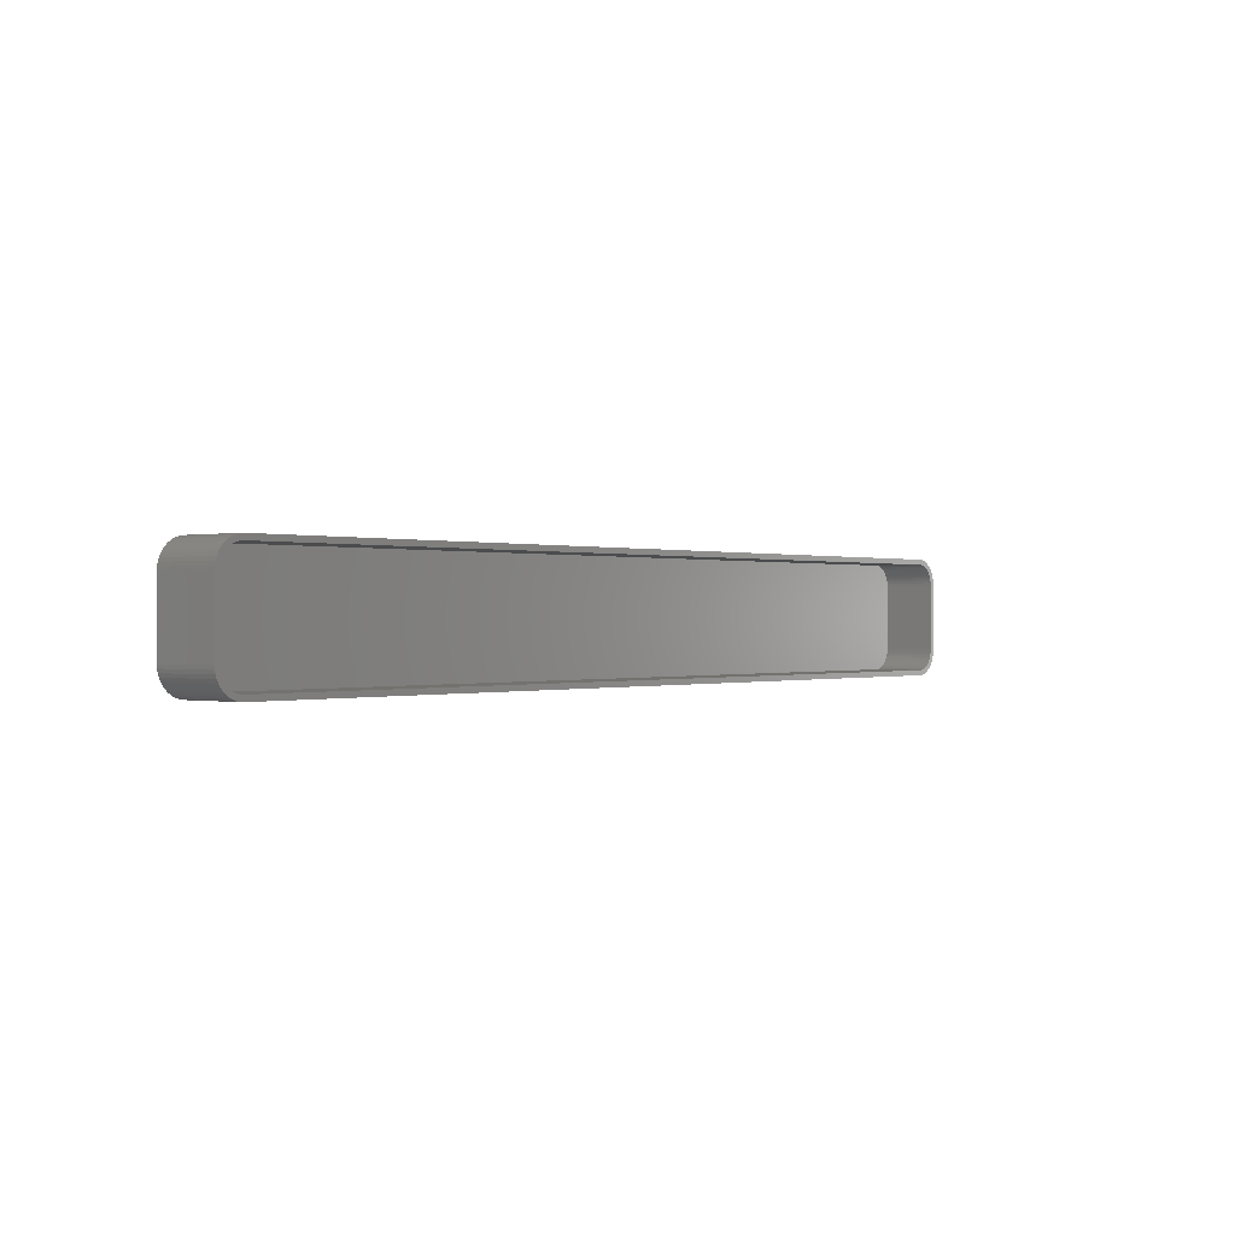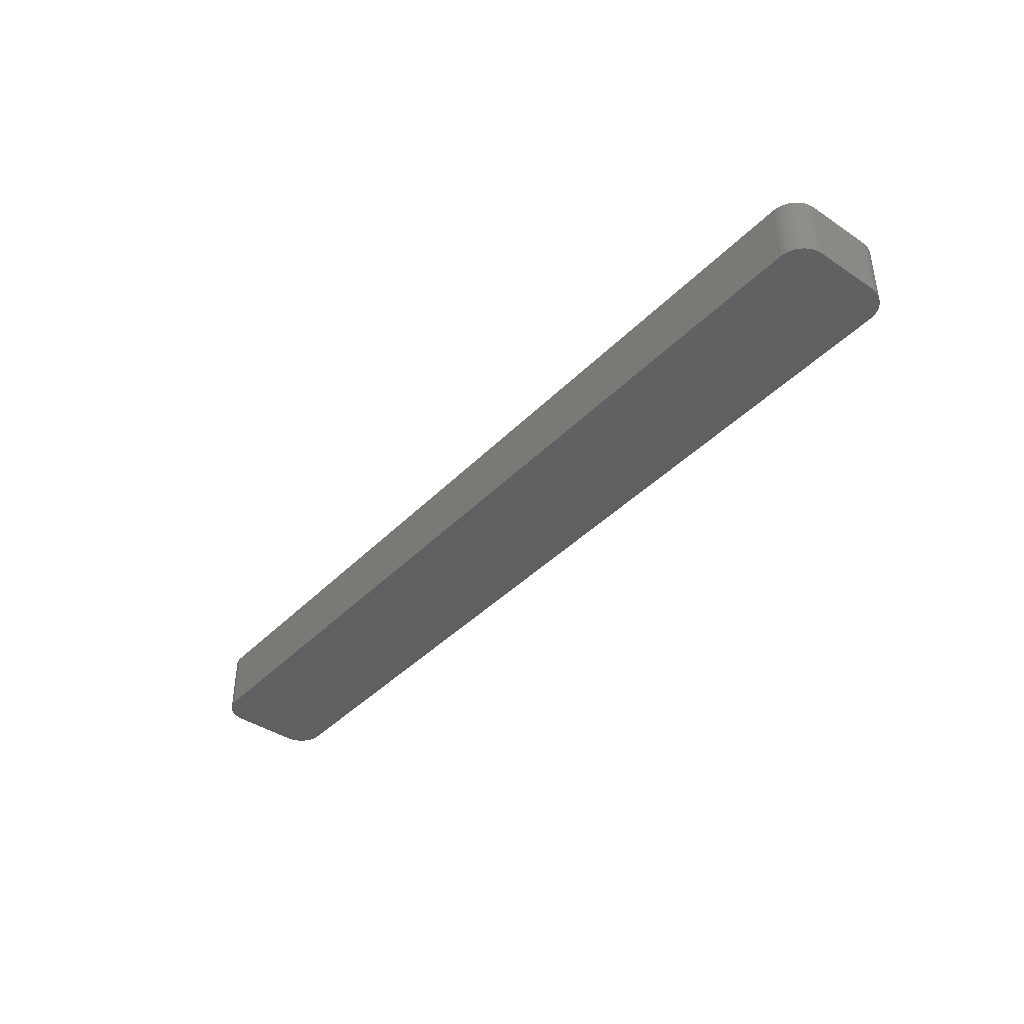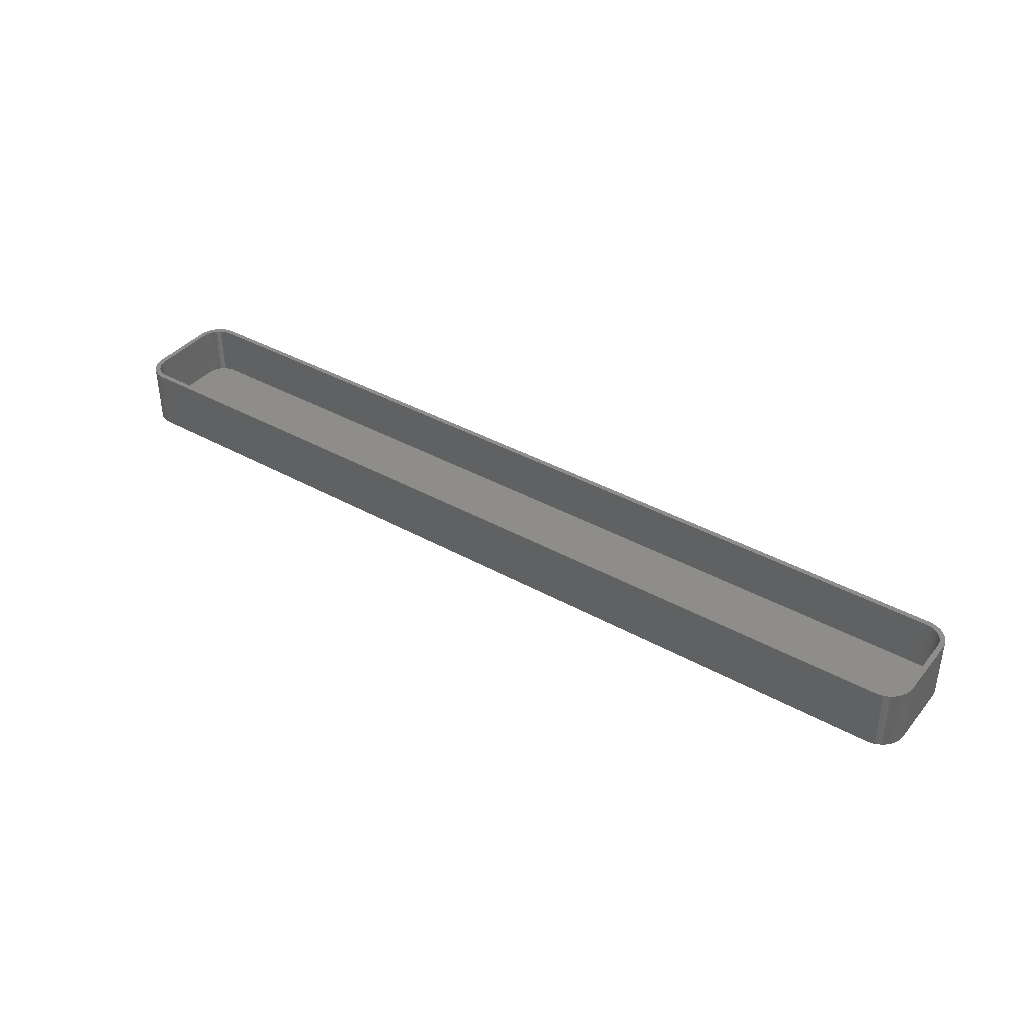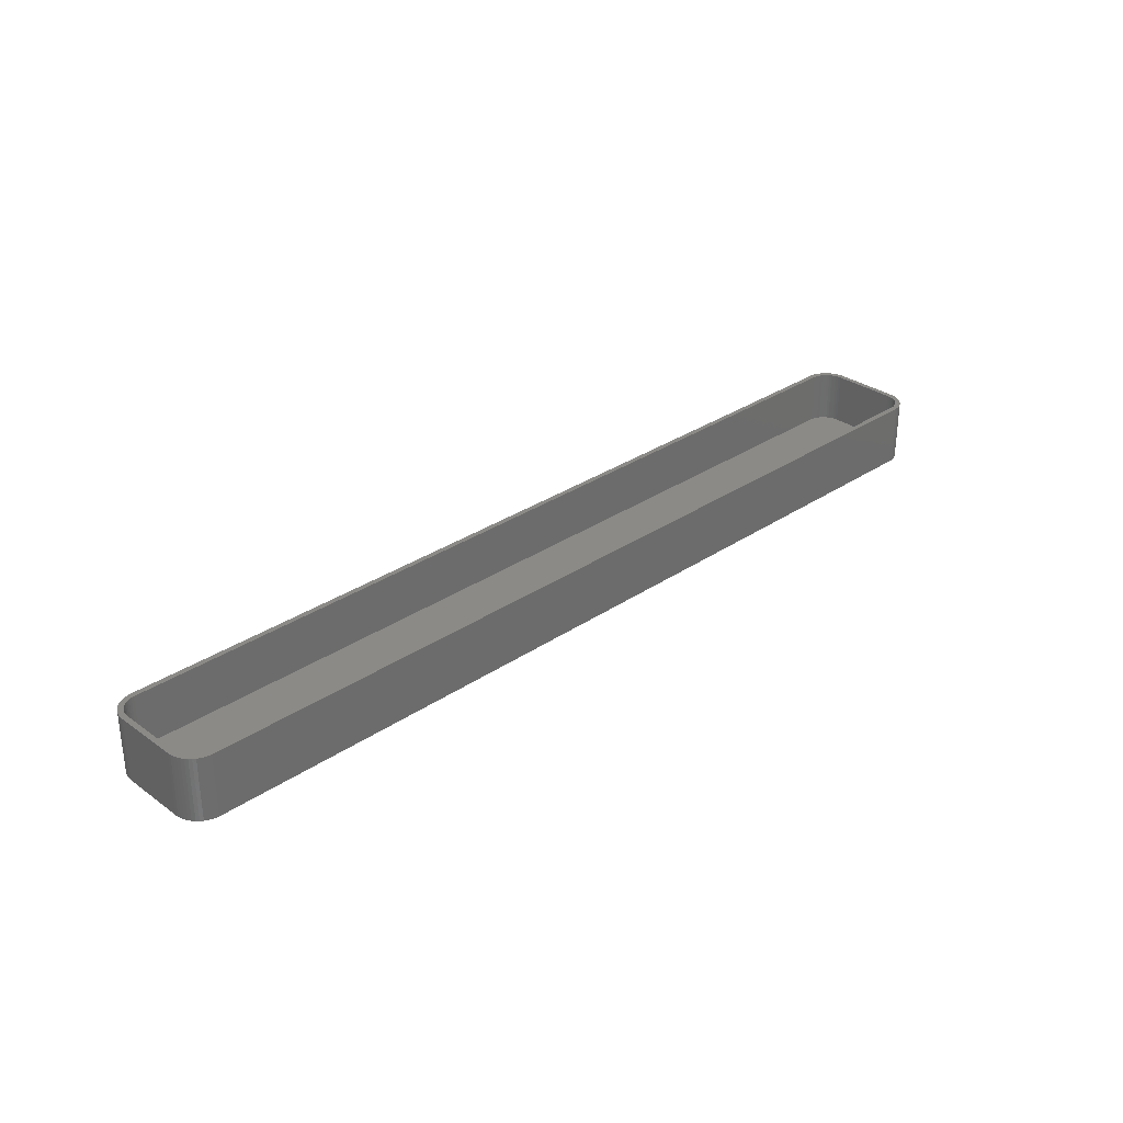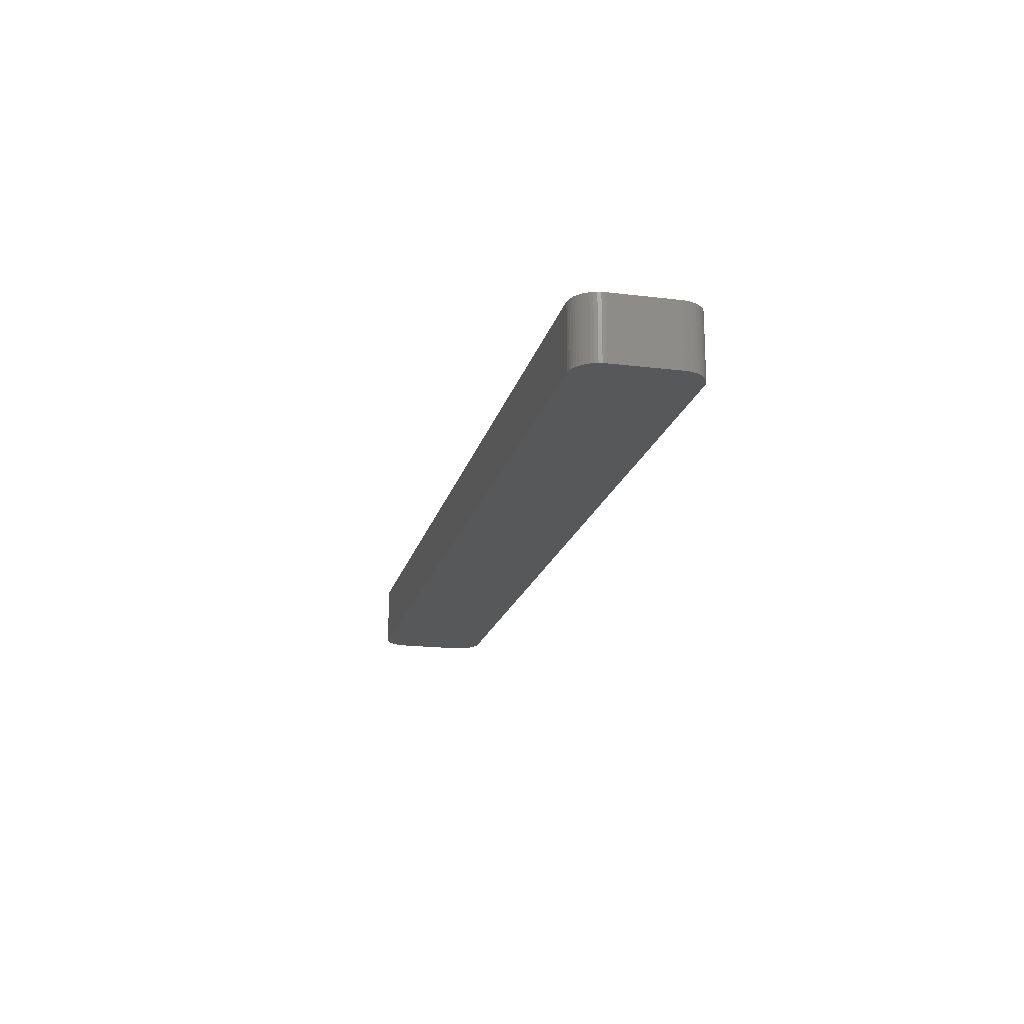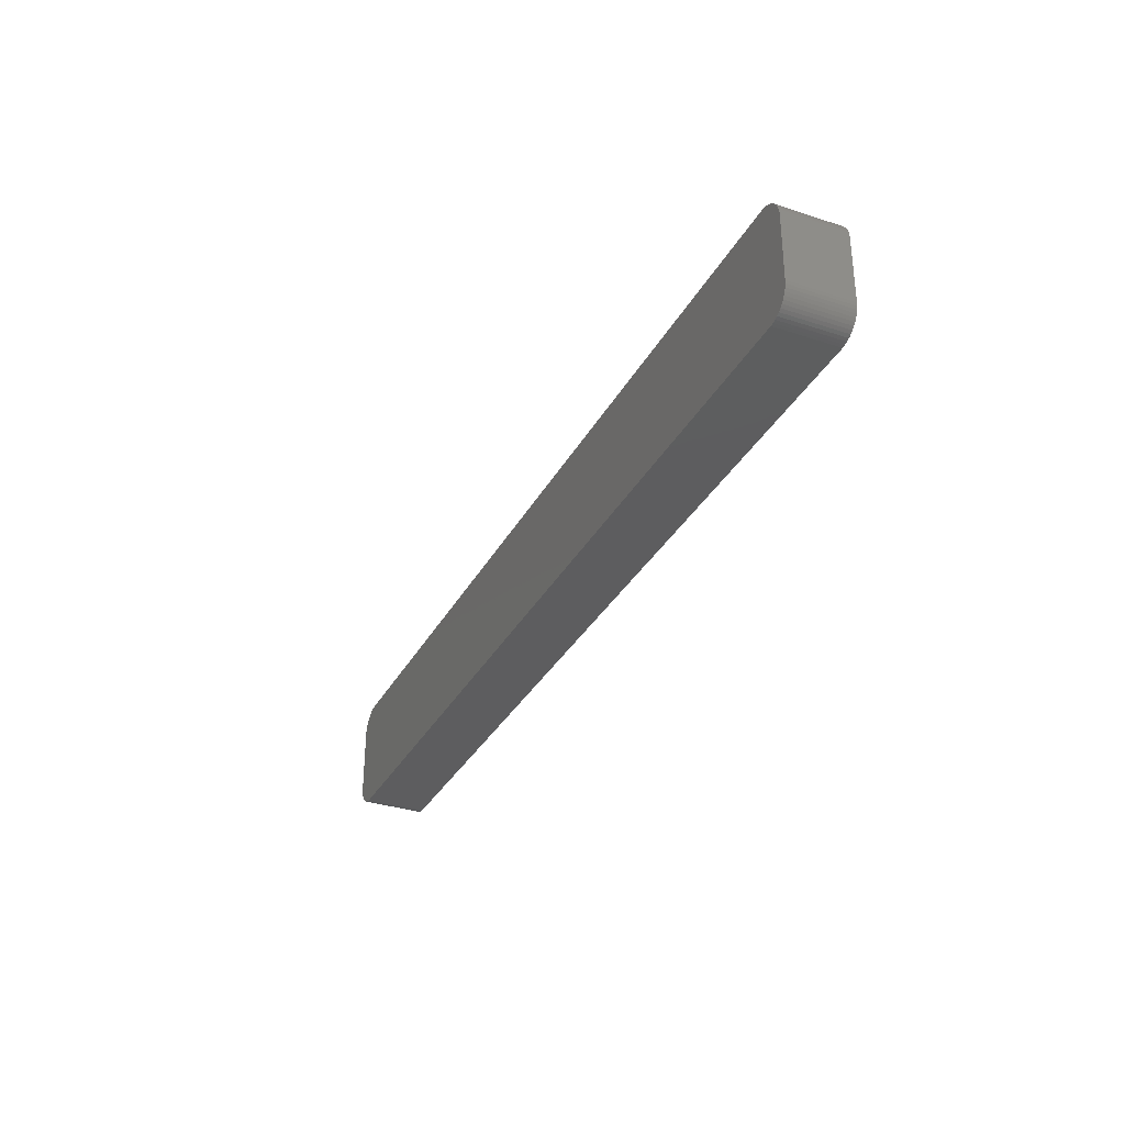
<metadata>
{"format":"stl","ext":"stl","renderer":"f3d","projection":"perspective","resolution":1024,"background":"white","views":[{"elev":-0.0,"azim":-50.4,"up":"+Y"},{"elev":-40.7,"azim":50.7,"up":"+Z"},{"elev":38.8,"azim":-145.1,"up":"+Z"},{"elev":30.8,"azim":-44.2,"up":"+Z"},{"elev":-18.6,"azim":-103.2,"up":"+Z"},{"elev":-32.8,"azim":-114.5,"up":"+Y"}]}
</metadata>
<code>
# stl→obj: 208 verts, 412 faces
v -90 -6.25 0
v -90 6.25 12
v -90 6.25 0
v -90 -6.25 12
v -89.96 -6.877 0
v -89.96 -6.877 12
v -89.96 6.877 12
v -89.96 6.877 0
v 85.31 11.24 0
v -85.31 11.24 12
v 85.31 11.24 12
v -85.31 11.24 0
v 89 6.25 12
v 90 6.25 12
v 89.96 6.877 12
v 90 -6.25 12
v 88.97 6.751 12
v 89.84 7.493 12
v 89 -6.25 12
v 88.87 7.245 12
v 89.65 8.091 12
v 89.96 -6.877 12
v 88.72 7.723 12
v 89.38 8.659 12
v 88.97 -6.751 12
v 88.51 8.177 12
v 89.05 9.189 12
v 89.84 -7.493 12
v 88.87 -7.245 12
v 88.24 8.601 12
v 88.64 9.673 12
v 87.92 8.988 12
v 88.19 10.1 12
v 87.55 9.332 12
v 87.68 10.47 12
v 87.14 9.627 12
v 87.13 10.77 12
v 86.7 9.869 12
v 86.55 11.01 12
v 86.24 10.05 12
v 85.94 11.16 12
v 85.75 10.18 12
v 85.25 10.24 12
v -85.25 10.24 12
v -85.75 10.18 12
v -85.94 11.16 12
v -86.24 10.05 12
v -86.55 11.01 12
v -86.7 9.869 12
v -87.13 10.77 12
v -87.14 9.627 12
v -87.68 10.47 12
v -87.55 9.332 12
v -88.19 10.1 12
v -87.92 8.988 12
v -88.64 9.673 12
v -88.24 8.601 12
v -89.05 9.189 12
v -88.51 8.177 12
v -89.38 8.659 12
v -88.72 7.723 12
v -89.84 7.493 12
v -88.87 7.245 12
v -89.65 8.091 12
v 89.65 -8.091 12
v 88.72 -7.723 12
v 89.38 -8.659 12
v 88.51 -8.177 12
v 89.05 -9.189 12
v 88.24 -8.601 12
v 88.64 -9.673 12
v 87.92 -8.988 12
v 88.19 -10.1 12
v 87.55 -9.332 12
v 87.68 -10.47 12
v 87.14 -9.627 12
v 87.13 -10.77 12
v 86.7 -9.869 12
v 86.55 -11.01 12
v 86.24 -10.05 12
v 85.94 -11.16 12
v 85.75 -10.18 12
v 85.31 -11.24 12
v 85.25 -10.24 12
v -85.25 -10.24 12
v -85.31 -11.24 12
v -85.75 -10.18 12
v -85.94 -11.16 12
v -86.24 -10.05 12
v -86.55 -11.01 12
v -86.7 -9.869 12
v -87.13 -10.77 12
v -87.14 -9.627 12
v -87.68 -10.47 12
v -87.55 -9.332 12
v -88.19 -10.1 12
v -87.92 -8.988 12
v -88.64 -9.673 12
v -88.24 -8.601 12
v -89.05 -9.189 12
v -88.51 -8.177 12
v -89.38 -8.659 12
v -88.72 -7.723 12
v -89.65 -8.091 12
v -88.87 -7.245 12
v -89.84 -7.493 12
v -88.97 -6.751 12
v -89 -6.25 12
v -89 6.25 12
v -88.97 6.751 12
v -85.31 -11.24 0
v 85.31 -11.24 0
v 87.68 -10.47 0
v 88.19 -10.1 0
v 89.84 7.493 0
v 89.96 6.877 0
v 89.96 -6.877 0
v 89.84 -7.493 0
v 90 6.25 0
v 90 -6.25 0
v -87.13 -10.77 0
v -86.55 -11.01 0
v -88.64 -9.673 0
v -88.19 -10.1 0
v 89.65 8.091 0
v 88.64 9.673 0
v 88.19 10.1 0
v 87.13 10.77 0
v 86.55 11.01 0
v 85.94 11.16 0
v -85.94 11.16 0
v -86.55 11.01 0
v 89.65 -8.091 0
v 89.38 -8.659 0
v 89.05 -9.189 0
v 88.64 -9.673 0
v 89.38 8.659 0
v 89.05 9.189 0
v 87.13 -10.77 0
v 86.55 -11.01 0
v 87.68 10.47 0
v 85.94 -11.16 0
v -85.94 -11.16 0
v -87.68 -10.47 0
v -87.13 10.77 0
v -87.68 10.47 0
v -89.05 -9.189 0
v -88.19 10.1 0
v -89.38 -8.659 0
v -88.64 9.673 0
v -89.65 -8.091 0
v -89.05 9.189 0
v -89.84 -7.493 0
v -89.38 8.659 0
v -89.65 8.091 0
v -89.84 7.493 0
v -89 6.25 2
v -89 -6.25 2
v -88.97 -6.751 2
v -88.97 6.751 2
v -85.25 10.24 2
v 85.25 10.24 2
v 85.25 -10.24 2
v -85.25 -10.24 2
v 87.92 -8.988 2
v 88.24 -8.601 2
v 88.97 6.751 2
v 88.87 7.245 2
v 88.97 -6.751 2
v 89 -6.25 2
v -86.24 -10.05 2
v -86.7 -9.869 2
v 87.14 -9.627 2
v 86.7 -9.869 2
v 87.55 -9.332 2
v 88.51 -8.177 2
v 88.72 -7.723 2
v 85.75 10.18 2
v 89 6.25 2
v 88.51 8.177 2
v 88.24 8.601 2
v 88.87 -7.245 2
v -86.24 10.05 2
v -85.75 10.18 2
v 88.72 7.723 2
v 87.92 8.988 2
v 87.55 9.332 2
v 87.14 9.627 2
v 86.7 9.869 2
v 86.24 10.05 2
v 86.24 -10.05 2
v 85.75 -10.18 2
v -86.7 9.869 2
v -85.75 -10.18 2
v -87.14 9.627 2
v -87.55 9.332 2
v -87.92 8.988 2
v -87.14 -9.627 2
v -88.24 8.601 2
v -87.55 -9.332 2
v -88.51 8.177 2
v -87.92 -8.988 2
v -88.72 7.723 2
v -88.24 -8.601 2
v -88.87 7.245 2
v -88.51 -8.177 2
v -88.72 -7.723 2
v -88.87 -7.245 2
f 1 2 3
f 2 1 4
f 5 4 1
f 4 5 6
f 3 7 8
f 7 3 2
f 9 10 11
f 10 9 12
f 13 14 15
f 14 13 16
f 17 15 18
f 19 16 13
f 20 18 21
f 16 19 22
f 23 21 24
f 25 22 19
f 26 24 27
f 22 25 28
f 29 28 25
f 15 17 13
f 18 20 17
f 21 23 20
f 30 27 31
f 24 26 23
f 27 30 26
f 32 31 33
f 31 32 30
f 34 33 35
f 33 34 32
f 35 36 34
f 37 36 35
f 37 38 36
f 39 38 37
f 39 40 38
f 41 40 39
f 41 42 40
f 11 42 41
f 11 43 42
f 11 44 43
f 10 44 11
f 10 45 44
f 46 45 10
f 46 47 45
f 48 47 46
f 48 49 47
f 50 49 48
f 50 51 49
f 52 51 50
f 51 52 53
f 54 53 52
f 53 54 55
f 56 55 54
f 55 56 57
f 58 57 56
f 57 58 59
f 60 59 58
f 59 60 61
f 62 63 64
f 61 64 63
f 64 61 60
f 28 29 65
f 66 65 29
f 65 66 67
f 68 67 66
f 67 68 69
f 70 69 68
f 69 70 71
f 72 71 70
f 71 72 73
f 74 73 72
f 73 74 75
f 76 75 74
f 76 77 75
f 78 77 76
f 78 79 77
f 80 79 78
f 80 81 79
f 82 81 80
f 82 83 81
f 84 83 82
f 85 83 84
f 85 86 83
f 87 86 85
f 87 88 86
f 89 88 87
f 89 90 88
f 91 90 89
f 91 92 90
f 93 92 91
f 94 93 95
f 93 94 92
f 96 95 97
f 95 96 94
f 98 97 99
f 100 99 101
f 97 98 96
f 102 101 103
f 104 103 105
f 106 105 107
f 99 100 98
f 6 107 108
f 109 2 108
f 63 62 110
f 4 108 2
f 7 110 62
f 6 108 4
f 110 7 109
f 101 102 100
f 109 7 2
f 103 104 102
f 105 106 104
f 107 6 106
f 111 83 86
f 83 111 112
f 113 73 75
f 73 113 114
f 15 115 18
f 115 15 116
f 28 117 22
f 117 28 118
f 16 119 14
f 119 16 120
f 121 90 92
f 90 121 122
f 123 96 98
f 96 123 124
f 18 125 21
f 125 18 115
f 126 33 31
f 33 126 127
f 128 39 37
f 39 128 129
f 129 41 39
f 41 129 130
f 130 11 41
f 11 130 9
f 131 48 46
f 48 131 132
f 112 120 117
f 120 112 119
f 112 117 118
f 9 119 112
f 112 118 133
f 119 9 116
f 112 133 134
f 116 9 115
f 112 134 135
f 115 9 125
f 112 135 136
f 125 9 137
f 112 136 114
f 137 9 138
f 112 114 113
f 138 9 126
f 112 113 139
f 126 9 127
f 112 139 140
f 127 9 141
f 112 140 142
f 141 9 128
f 128 9 129
f 129 9 130
f 111 9 112
f 111 12 9
f 1 111 143
f 111 1 12
f 1 143 122
f 3 12 1
f 1 122 121
f 12 3 131
f 1 121 144
f 131 3 132
f 1 144 124
f 132 3 145
f 1 124 123
f 145 3 146
f 1 123 147
f 146 3 148
f 1 147 149
f 148 3 150
f 1 149 151
f 150 3 152
f 1 151 153
f 152 3 154
f 1 153 5
f 154 3 155
f 155 3 156
f 156 3 8
f 151 106 153
f 106 151 104
f 123 100 147
f 100 123 98
f 149 104 151
f 104 149 102
f 122 88 90
f 88 122 143
f 124 94 96
f 94 124 144
f 22 120 16
f 120 22 117
f 114 71 73
f 71 114 136
f 140 77 79
f 77 140 139
f 112 81 83
f 81 112 142
f 27 126 31
f 126 27 138
f 14 116 15
f 116 14 119
f 127 35 33
f 35 127 141
f 141 37 35
f 37 141 128
f 8 62 156
f 62 8 7
f 156 64 155
f 64 156 62
f 12 46 10
f 46 12 131
f 152 56 150
f 56 152 58
f 153 6 5
f 6 153 106
f 147 102 149
f 102 147 100
f 143 86 88
f 86 143 111
f 144 92 94
f 92 144 121
f 71 135 69
f 135 71 136
f 139 75 77
f 75 139 113
f 142 79 81
f 79 142 140
f 24 138 27
f 138 24 137
f 154 58 152
f 58 154 60
f 155 60 154
f 60 155 64
f 132 50 48
f 50 132 145
f 146 54 52
f 54 146 148
f 148 56 54
f 56 148 150
f 67 133 65
f 133 67 134
f 69 134 67
f 134 69 135
f 65 118 28
f 118 65 133
f 21 137 24
f 137 21 125
f 145 52 50
f 52 145 146
f 108 157 109
f 157 108 158
f 107 158 108
f 158 107 159
f 109 160 110
f 160 109 157
f 161 43 44
f 43 161 162
f 163 85 84
f 85 163 164
f 165 70 166
f 70 165 72
f 167 20 168
f 20 167 17
f 169 19 170
f 19 169 25
f 171 91 89
f 91 171 172
f 173 78 76
f 78 173 174
f 175 76 74
f 76 175 173
f 176 66 177
f 66 176 68
f 162 42 43
f 42 162 178
f 179 17 167
f 17 179 13
f 170 13 179
f 13 170 19
f 180 30 181
f 30 180 26
f 177 29 182
f 29 177 66
f 183 45 47
f 45 183 184
f 162 179 167
f 179 162 170
f 162 167 168
f 163 170 162
f 162 168 185
f 170 163 169
f 162 185 180
f 169 163 182
f 162 180 181
f 182 163 177
f 162 181 186
f 177 163 176
f 162 186 187
f 176 163 166
f 162 187 188
f 166 163 165
f 162 188 189
f 165 163 175
f 162 189 190
f 175 163 173
f 162 190 178
f 173 163 174
f 174 163 191
f 191 163 192
f 161 163 162
f 161 164 163
f 157 161 184
f 161 157 164
f 157 184 183
f 158 164 157
f 157 183 193
f 164 158 194
f 157 193 195
f 194 158 171
f 157 195 196
f 171 158 172
f 157 196 197
f 172 158 198
f 157 197 199
f 198 158 200
f 157 199 201
f 200 158 202
f 157 201 203
f 202 158 204
f 157 203 205
f 204 158 206
f 157 205 160
f 206 158 207
f 207 158 208
f 208 158 159
f 103 208 105
f 208 103 207
f 164 87 85
f 87 164 194
f 194 89 87
f 89 194 171
f 165 74 72
f 74 165 175
f 174 80 78
f 80 174 191
f 192 84 82
f 84 192 163
f 181 32 186
f 32 181 30
f 190 38 40
f 38 190 189
f 188 34 36
f 34 188 187
f 178 40 42
f 40 178 190
f 166 68 176
f 68 166 70
f 182 25 169
f 25 182 29
f 63 203 61
f 203 63 205
f 184 44 45
f 44 184 161
f 57 197 55
f 197 57 199
f 101 207 103
f 207 101 206
f 97 204 99
f 204 97 202
f 99 206 101
f 206 99 204
f 172 93 91
f 93 172 198
f 105 159 107
f 159 105 208
f 191 82 80
f 82 191 192
f 187 32 34
f 32 187 186
f 185 26 180
f 26 185 23
f 168 23 185
f 23 168 20
f 189 36 38
f 36 189 188
f 110 205 63
f 205 110 160
f 61 201 59
f 201 61 203
f 59 199 57
f 199 59 201
f 193 47 49
f 47 193 183
f 197 53 55
f 53 197 196
f 196 51 53
f 51 196 195
f 195 49 51
f 49 195 193
f 200 97 95
f 97 200 202
f 198 95 93
f 95 198 200

</code>
